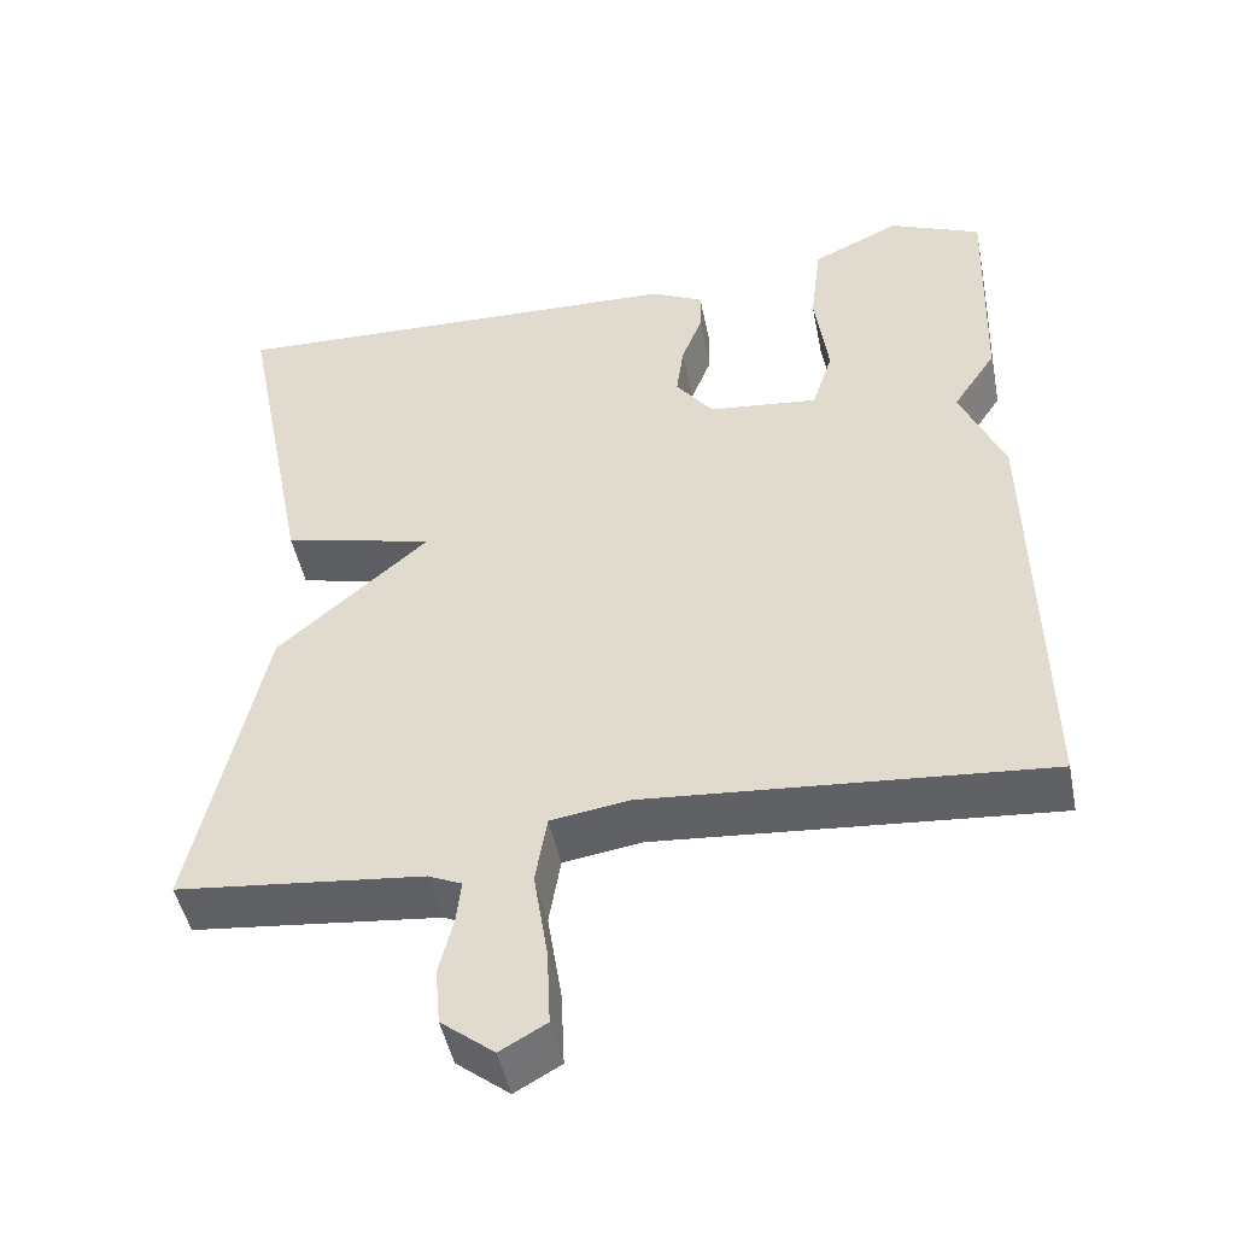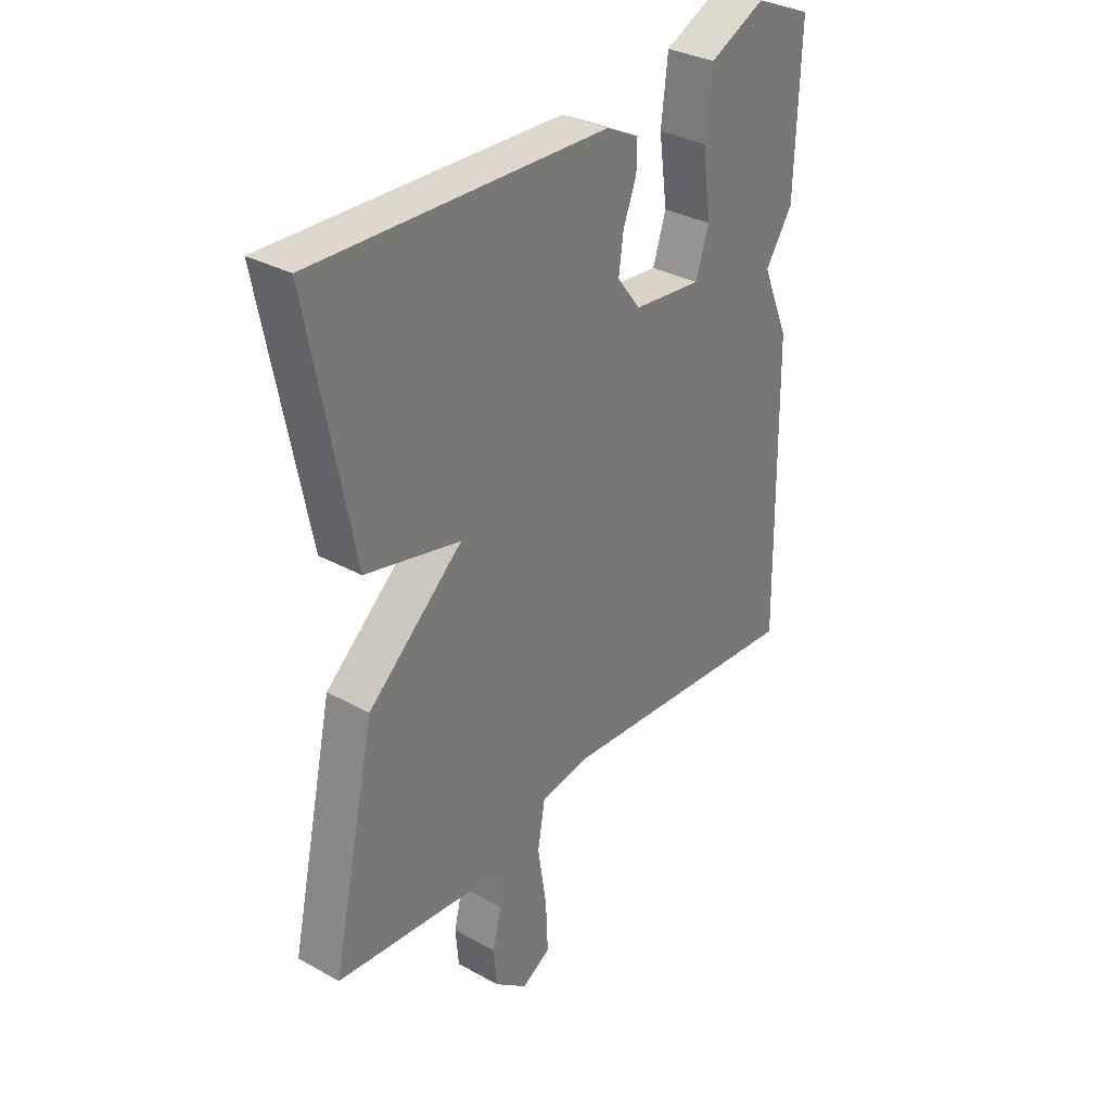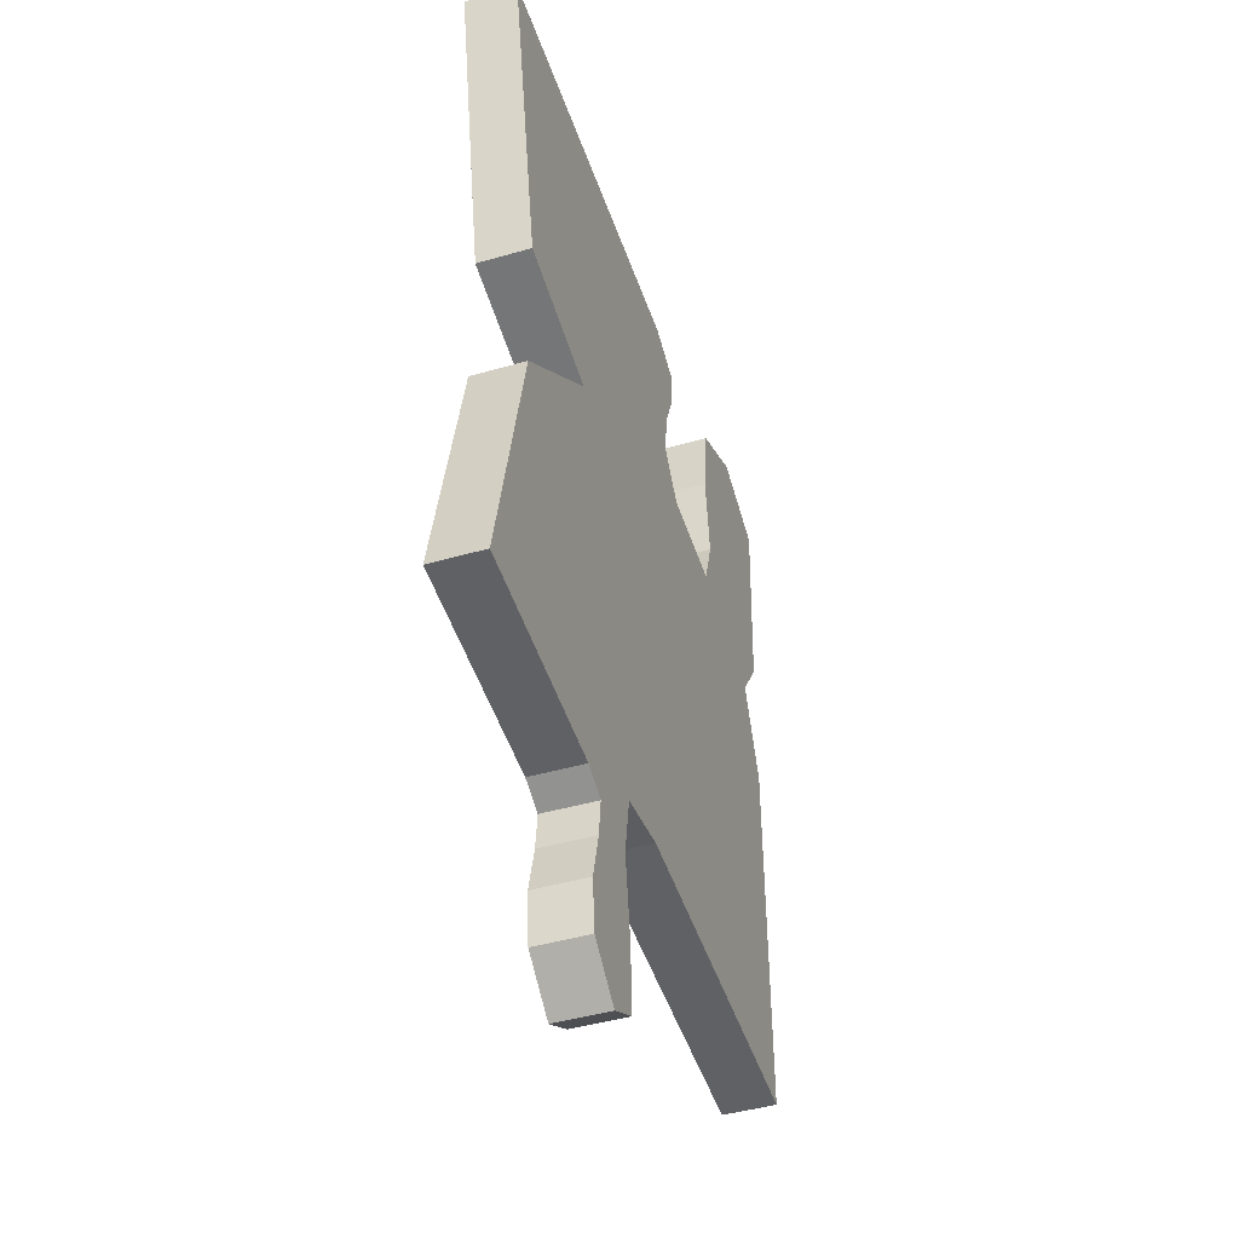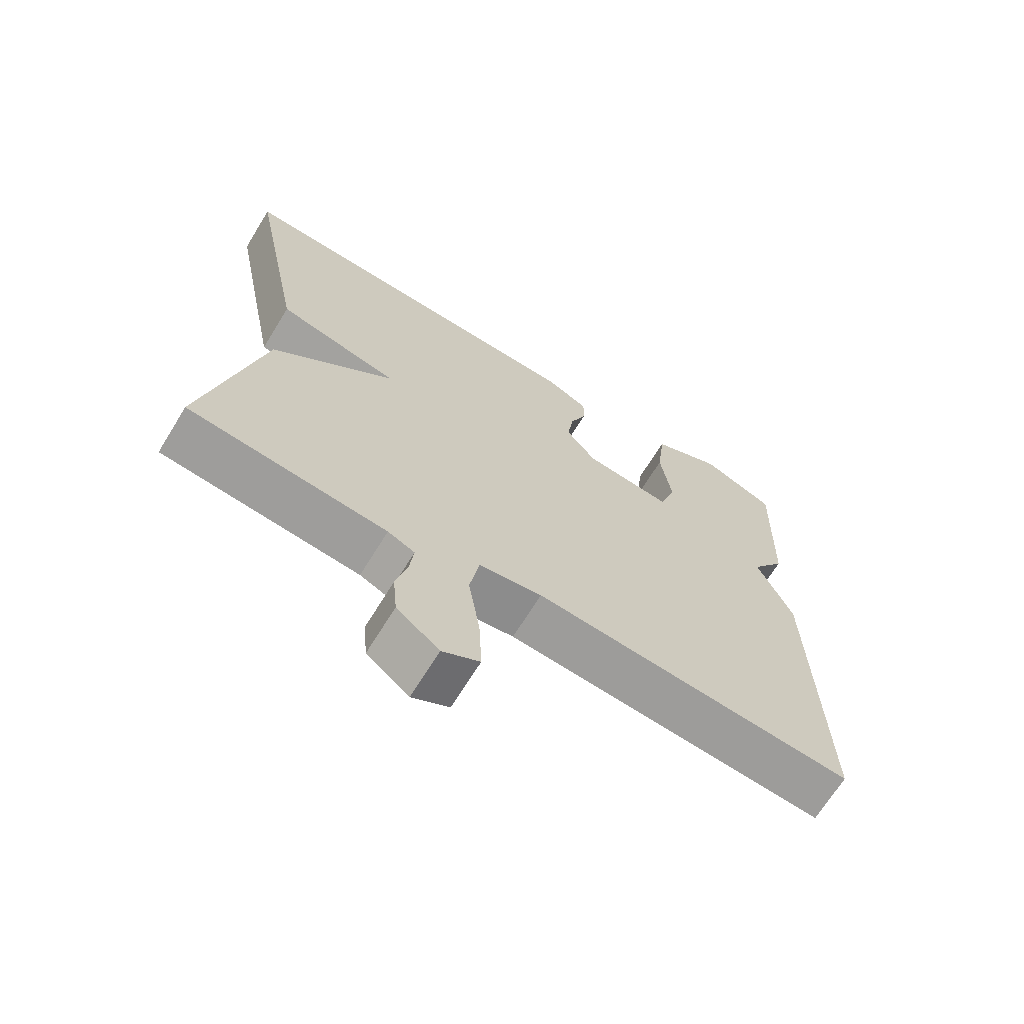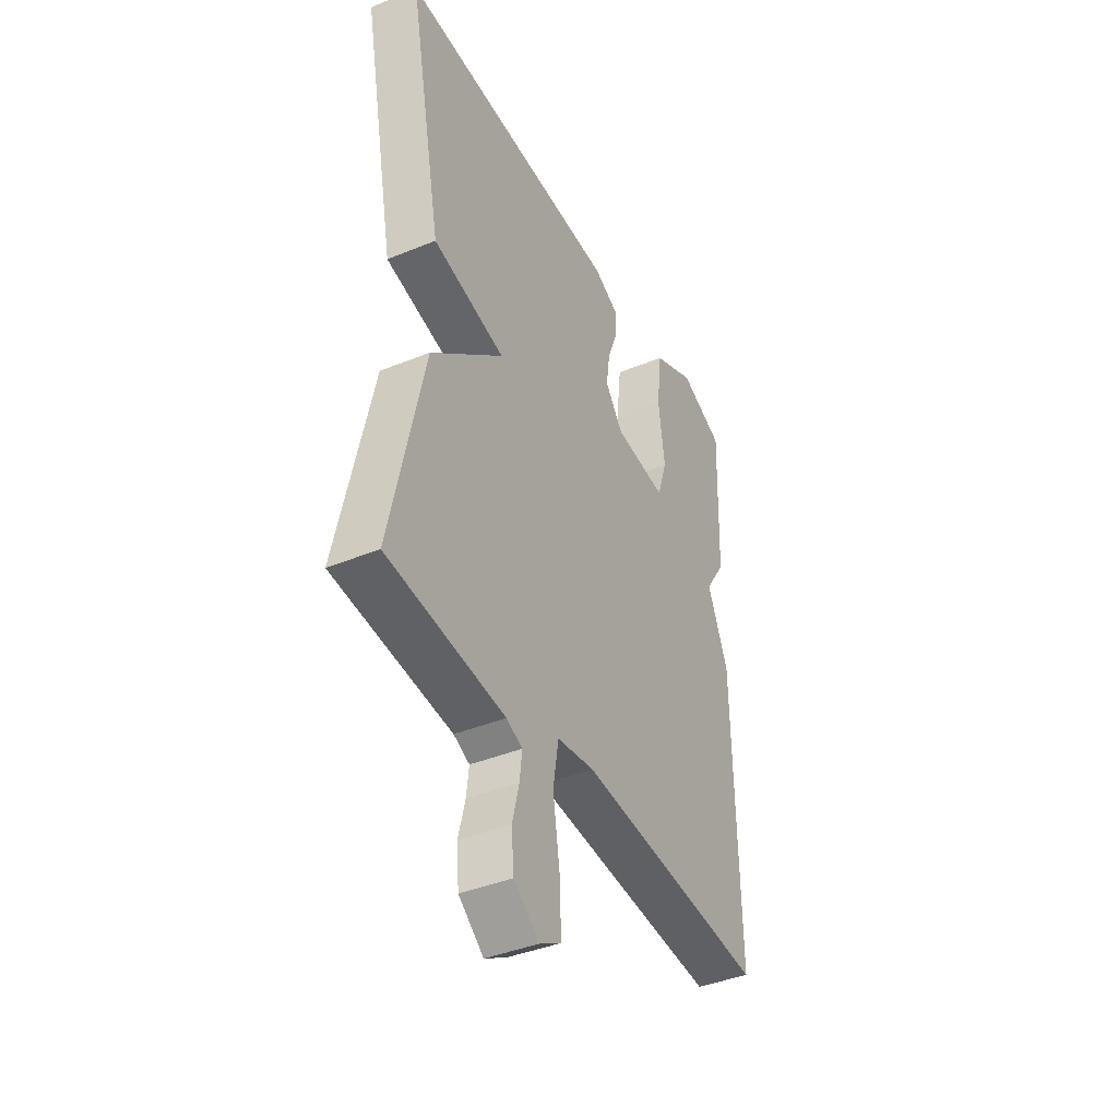
<metadata>
{"format":"obj","ext":"obj","renderer":"f3d","projection":"perspective","resolution":1024,"background":"white","views":[{"elev":-47.4,"azim":11.4,"up":"+Z"},{"elev":32.6,"azim":-52.4,"up":"+Z"},{"elev":-44.5,"azim":-71.4,"up":"+Z"},{"elev":-68.3,"azim":-31.6,"up":"+Z"},{"elev":-40.4,"azim":-63.3,"up":"+Z"}]}
</metadata>
<code>
v 0.5 0.07 0.5
v 0.491 0.07 0.223
v 0.439 0.07 0.145
v 0.491 0.07 0.023
v 0.5 0.07 -0.5
v 0.023 0.07 -0.46
v -0.071 0.07 -0.474
v -0.085 0.07 -0.557
v -0.068 0.07 -0.665
v -0.064 0.07 -0.757
v -0.119 0.07 -0.788
v -0.182 0.07 -0.738
v -0.188 0.07 -0.67
v -0.171 0.07 -0.602
v -0.165 0.07 -0.55
v -0.205 0.07 -0.532
v -0.5 0.07 -0.5
v -0.417 0.07 -0.123
v -0.236 0.07 0.034
v -0.417 0.07 0.077
v -0.5 0.07 0.5
v 0.059 0.07 0.48
v 0.121 0.07 0.449
v 0.12 0.07 0.397
v 0.095 0.07 0.333
v 0.086 0.07 0.267
v 0.131 0.07 0.208
v 0.262 0.07 0.194
v 0.287 0.07 0.271
v 0.271 0.07 0.388
v 0.284 0.07 0.497
v 0.39 0.07 0.547
v 0.5 0 0.5
v 0.491 0 0.223
v 0.439 0 0.145
v 0.491 0 0.023
v 0.5 0 -0.5
v 0.023 0 -0.46
v -0.071 0 -0.474
v -0.085 0 -0.557
v -0.068 0 -0.665
v -0.064 0 -0.757
v -0.119 0 -0.788
v -0.182 0 -0.738
v -0.188 0 -0.67
v -0.171 0 -0.602
v -0.165 0 -0.55
v -0.205 0 -0.532
v -0.5 0 -0.5
v -0.417 0 -0.123
v -0.236 0 0.034
v -0.417 0 0.077
v -0.5 0 0.5
v 0.059 0 0.48
v 0.121 0 0.449
v 0.12 0 0.397
v 0.095 0 0.333
v 0.086 0 0.267
v 0.131 0 0.208
v 0.262 0 0.194
v 0.287 0 0.271
v 0.271 0 0.388
v 0.284 0 0.497
v 0.39 0 0.547
f 1 2 3
f 32 1 3
f 31 32 3
f 30 31 3
f 29 30 3
f 3 4 5
f 29 3 5
f 28 29 5
f 27 28 5 6
f 26 27 6 7
f 25 26 7
f 23 24 25
f 22 23 25
f 21 22 25
f 20 21 25
f 19 20 25
f 19 25 7
f 18 19 7
f 17 18 7
f 16 17 7
f 15 16 7 8
f 10 11 12
f 9 10 12
f 8 9 12
f 15 8 12
f 14 15 12
f 12 13 14
f 35 34 33
f 35 33 64
f 35 64 63
f 35 63 62
f 35 62 61
f 37 36 35
f 37 35 61
f 37 61 60
f 38 37 60 59
f 39 38 59 58
f 39 58 57
f 57 56 55
f 57 55 54
f 57 54 53
f 57 53 52
f 57 52 51
f 39 57 51
f 39 51 50
f 39 50 49
f 39 49 48
f 40 39 48 47
f 44 43 42
f 44 42 41
f 44 41 40
f 44 40 47
f 44 47 46
f 46 45 44
f 1 33 34 2
f 2 34 35 3
f 3 35 36 4
f 4 36 37 5
f 5 37 38 6
f 6 38 39 7
f 7 39 40 8
f 8 40 41 9
f 9 41 42 10
f 10 42 43 11
f 11 43 44 12
f 12 44 45 13
f 13 45 46 14
f 14 46 47 15
f 15 47 48 16
f 16 48 49 17
f 17 49 50 18
f 18 50 51 19
f 19 51 52 20
f 20 52 53 21
f 21 53 54 22
f 22 54 55 23
f 23 55 56 24
f 24 56 57 25
f 25 57 58 26
f 26 58 59 27
f 27 59 60 28
f 28 60 61 29
f 29 61 62 30
f 30 62 63 31
f 31 63 64 32
f 32 64 33 1

</code>
